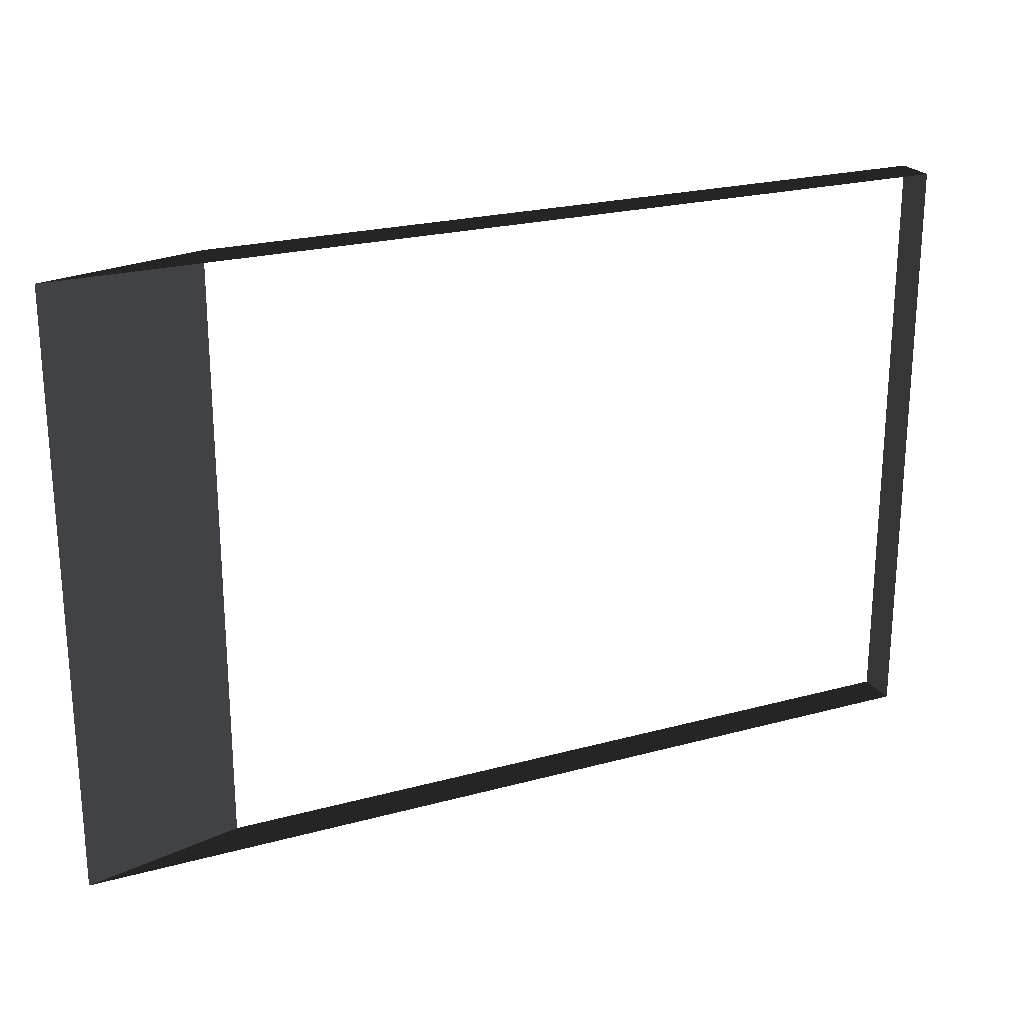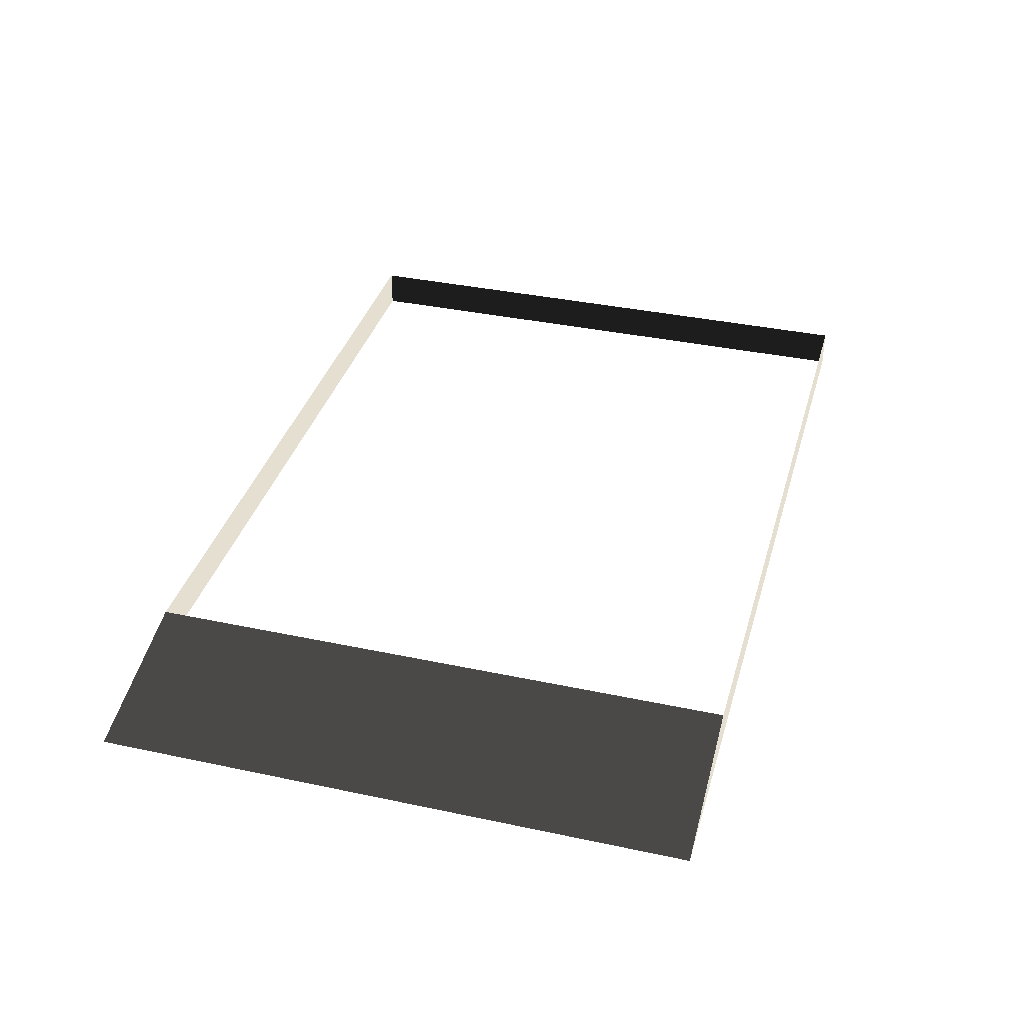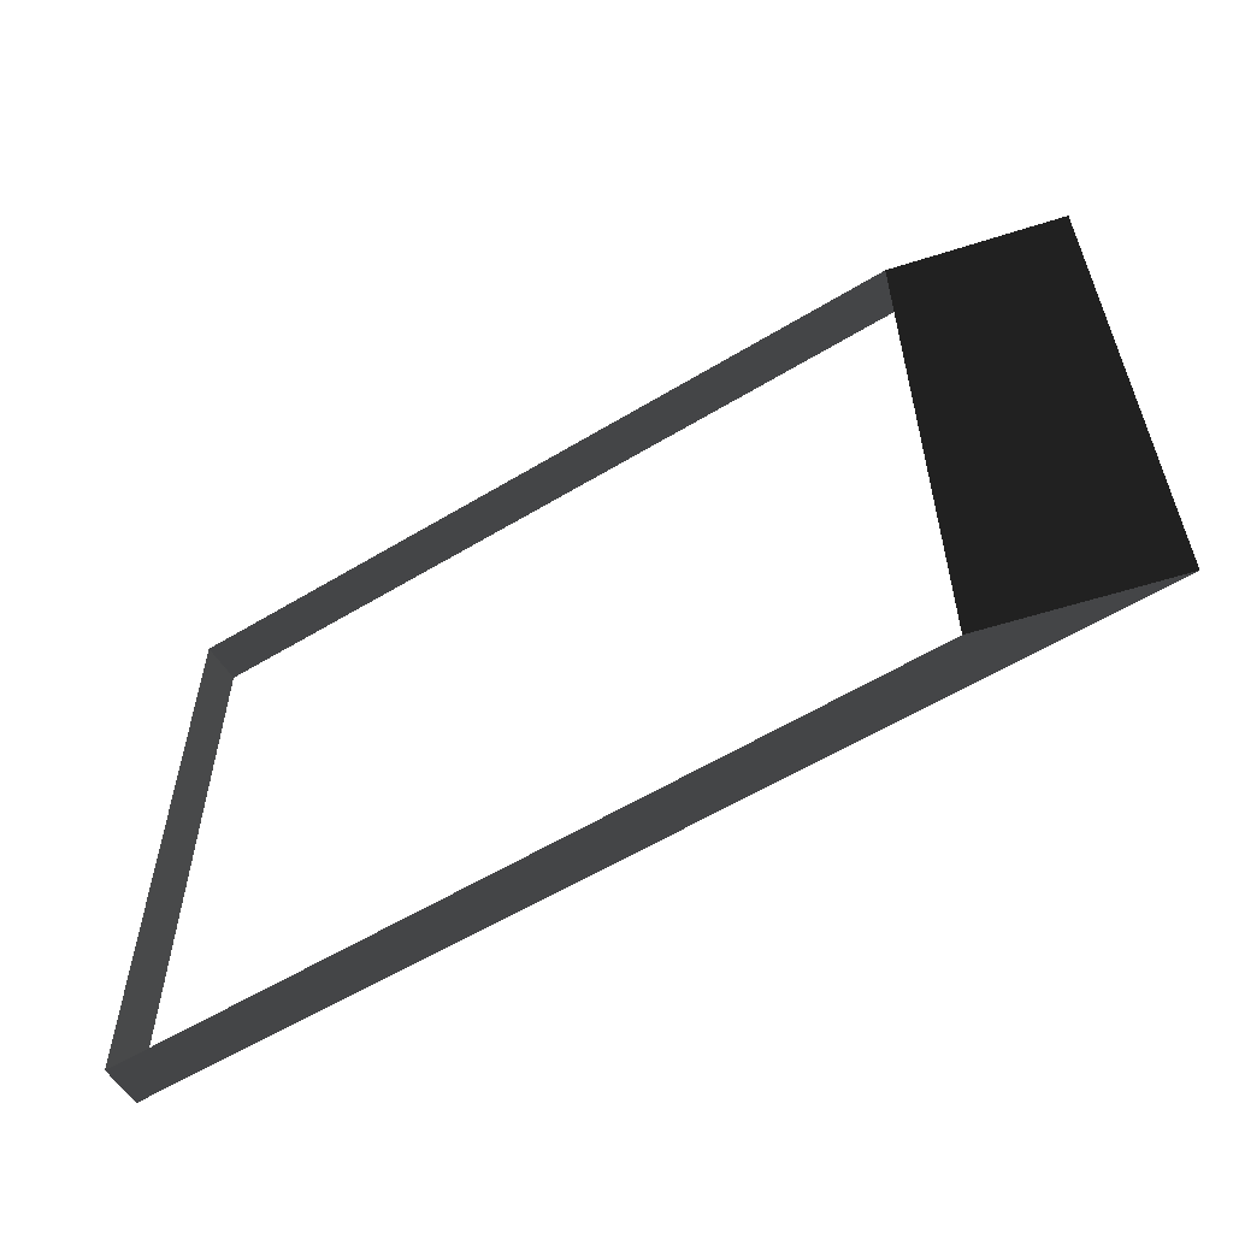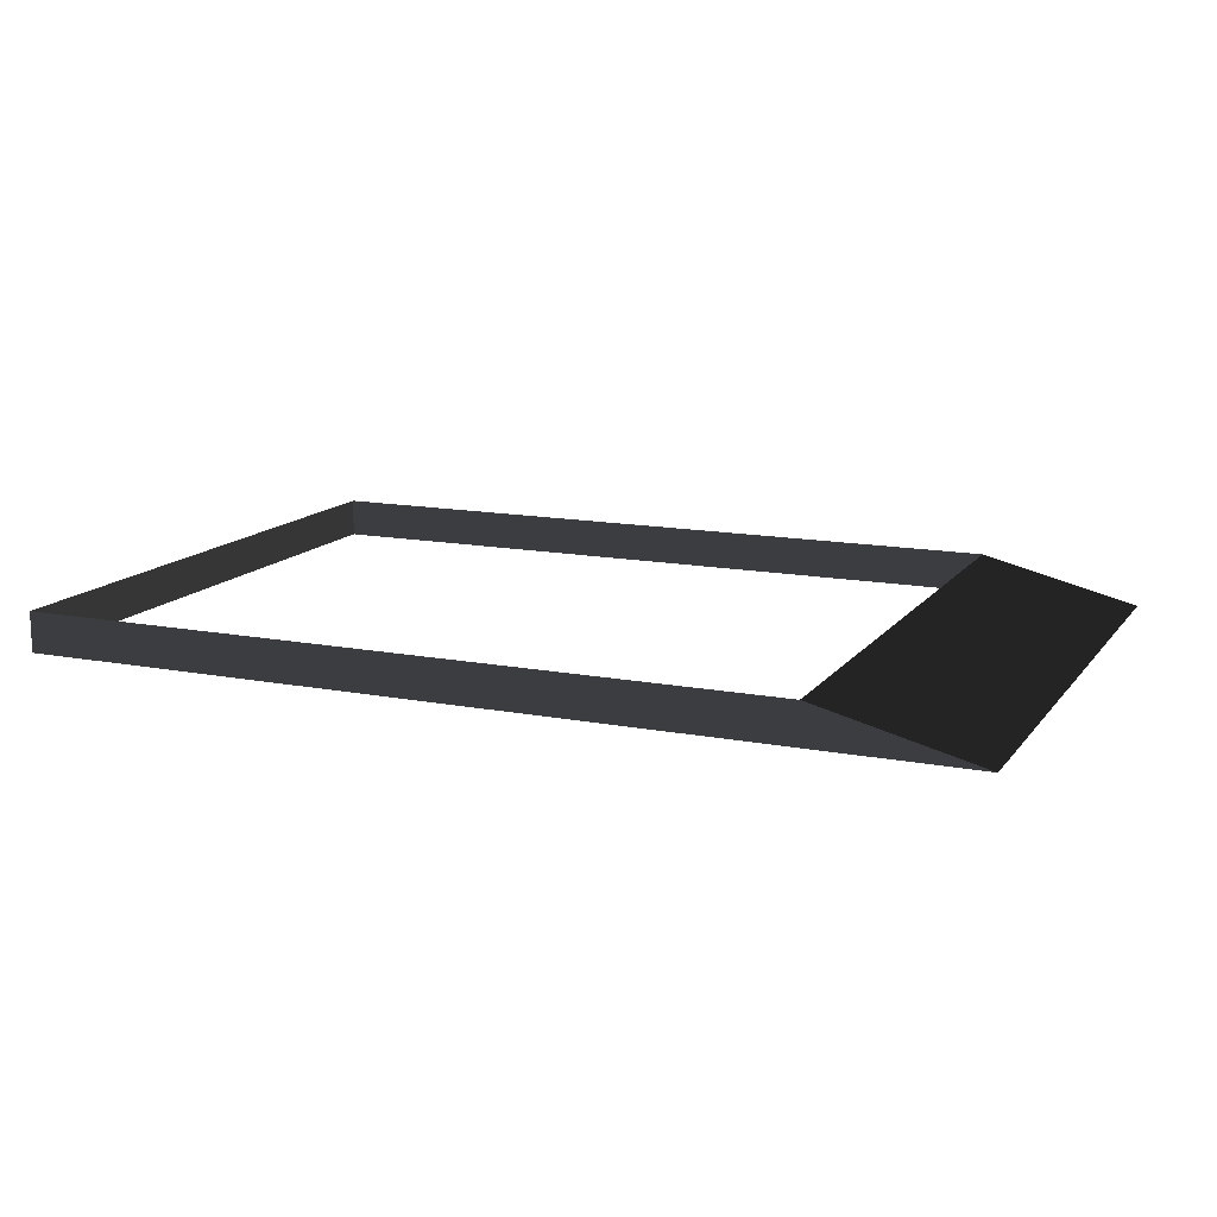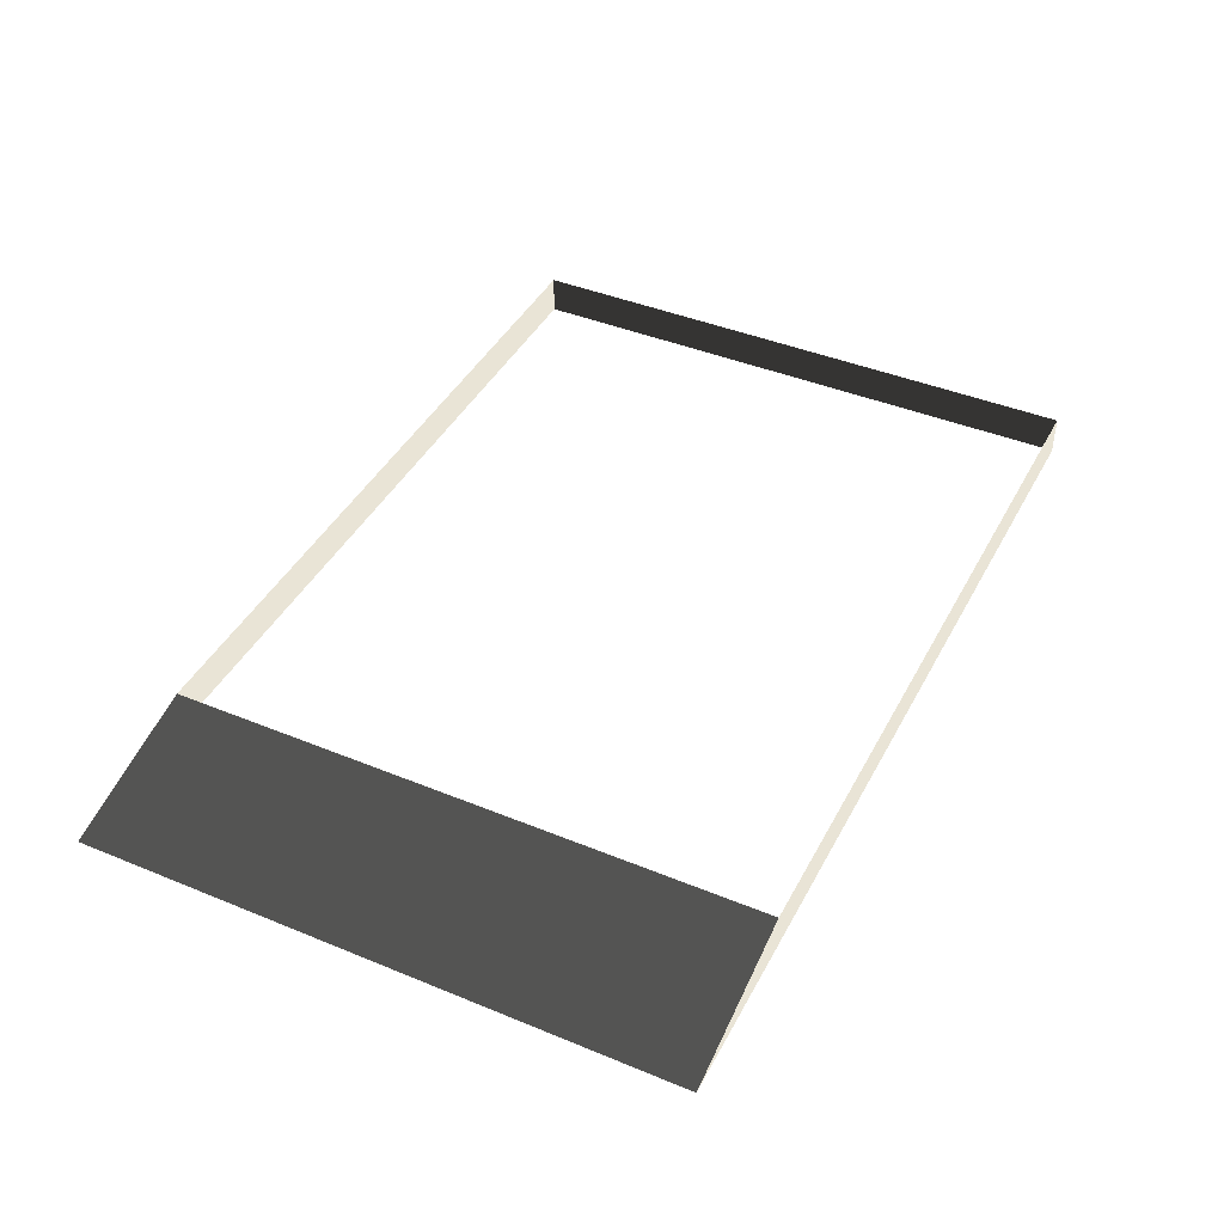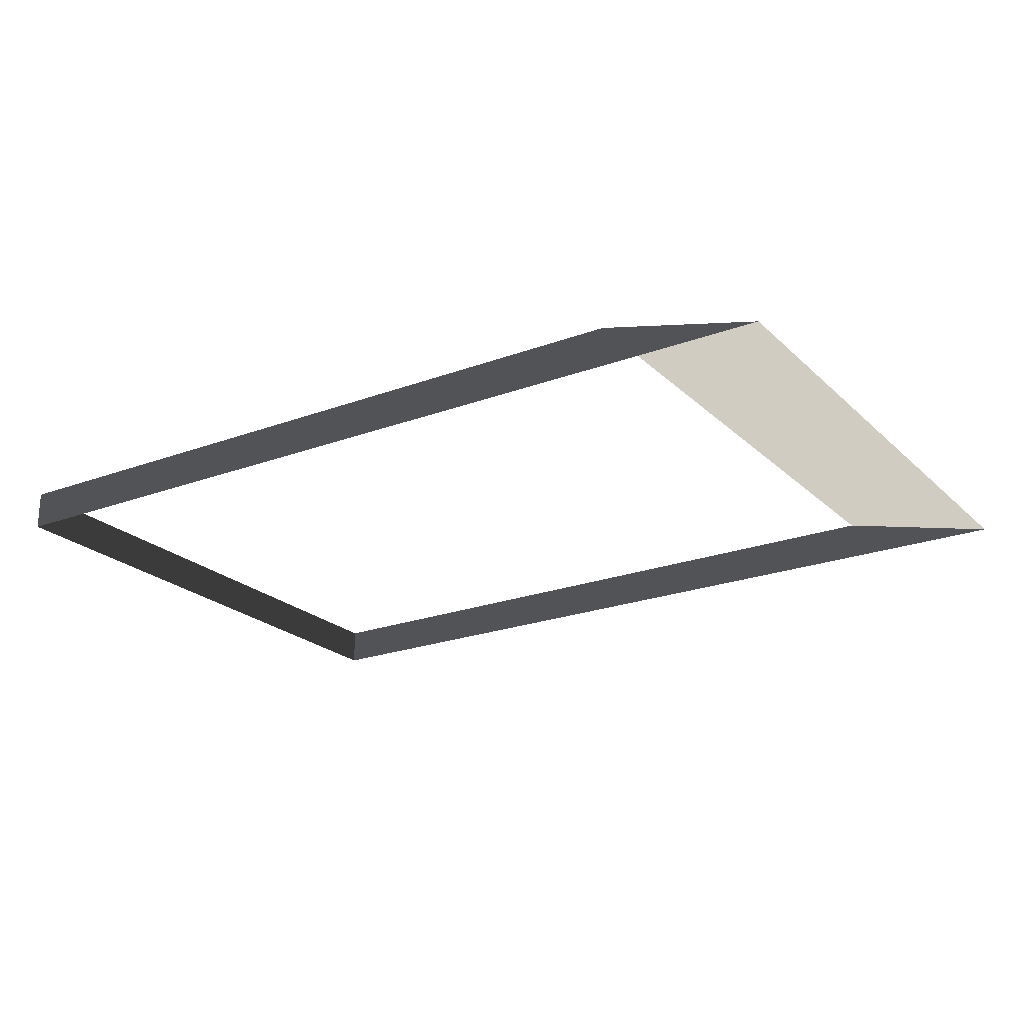
<metadata>
{"format":"obj","ext":"obj","renderer":"f3d","projection":"perspective","resolution":1024,"background":"white","views":[{"elev":22.8,"azim":154.9,"up":"+Y"},{"elev":36.6,"azim":105.5,"up":"+Z"},{"elev":-57.6,"azim":32.3,"up":"+Y"},{"elev":13.6,"azim":23.4,"up":"+Z"},{"elev":42.4,"azim":116.2,"up":"+Z"},{"elev":-22.4,"azim":32.8,"up":"+Z"}]}
</metadata>
<code>
v -4.994 -3.05 0.2307
v 3.672 -3.05 0.2307
v 5.532 -3.05 -0.2307
v -4.994 -3.05 -0.2307
v 3.672 -3.05 0.2307
v 3.672 3.843 0.2307
v 5.532 3.843 -0.2307
v 5.532 -3.05 -0.2307
v -4.994 3.843 0.2307
v -4.994 -3.05 0.2307
v -4.994 -3.05 -0.2307
v -4.994 3.843 -0.2307
v 3.672 3.843 0.2307
v -4.994 3.843 0.2307
v -4.994 3.843 -0.2307
v 5.532 3.843 -0.2307
g Platform_House_33123_363
f 1 3 2
f 1 4 3
f 5 7 6
f 5 8 7
f 9 11 10
f 9 12 11
f 13 15 14
f 13 16 15

</code>
